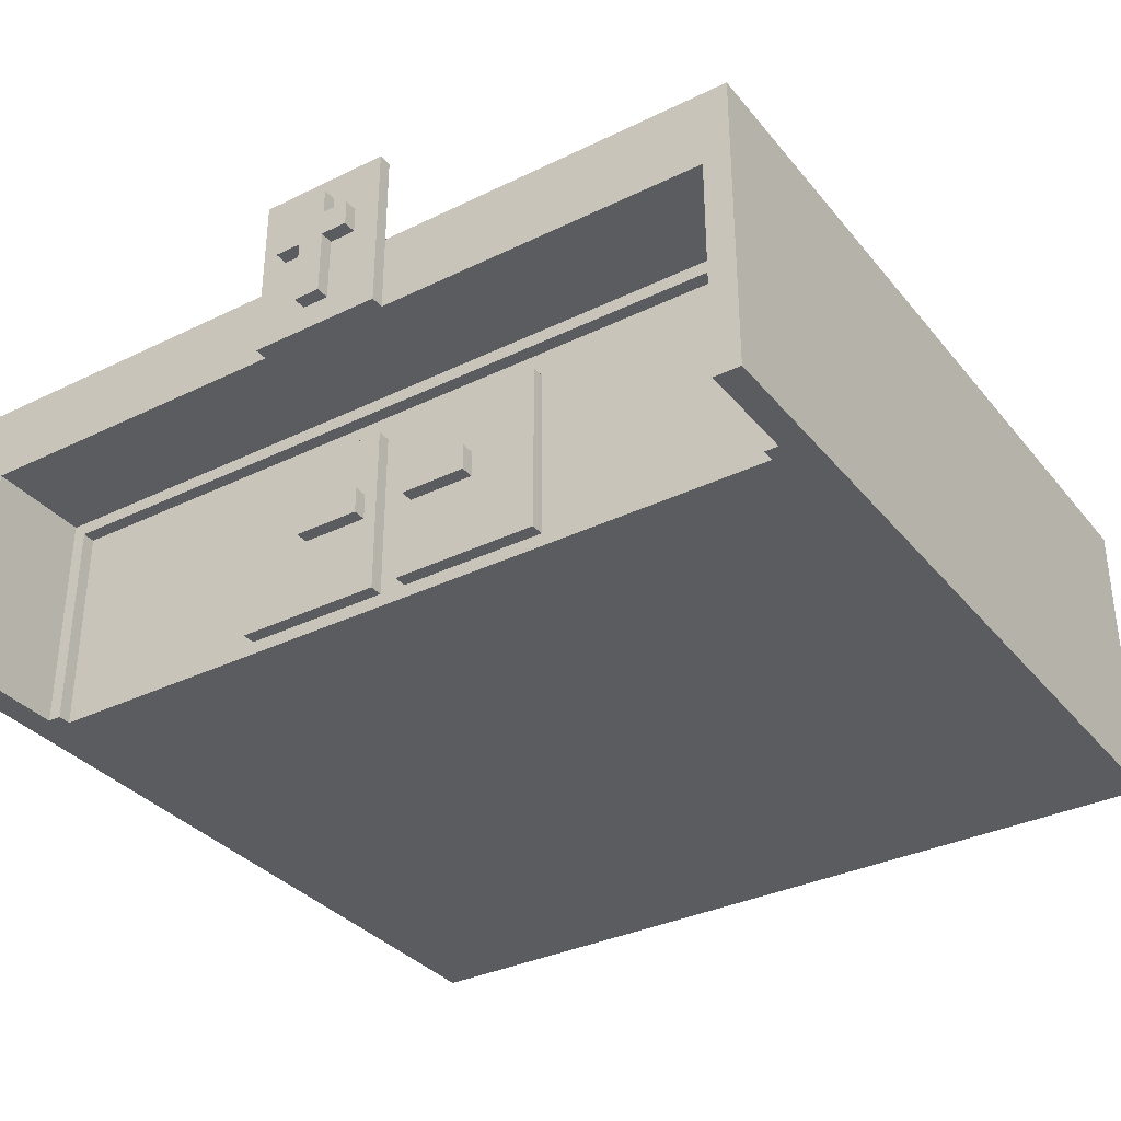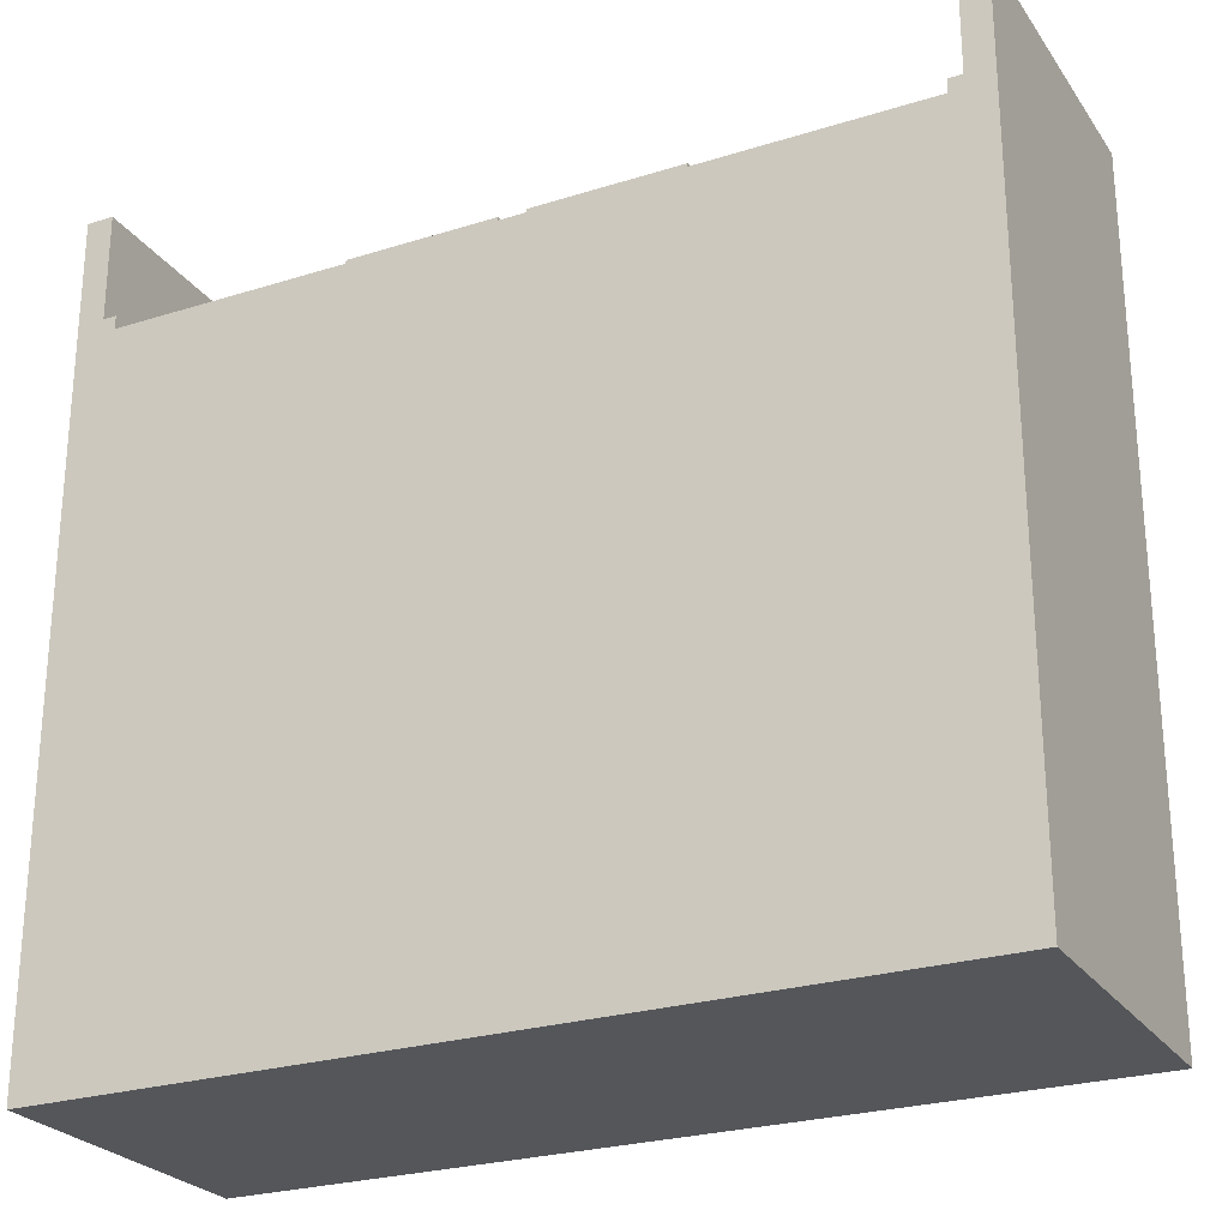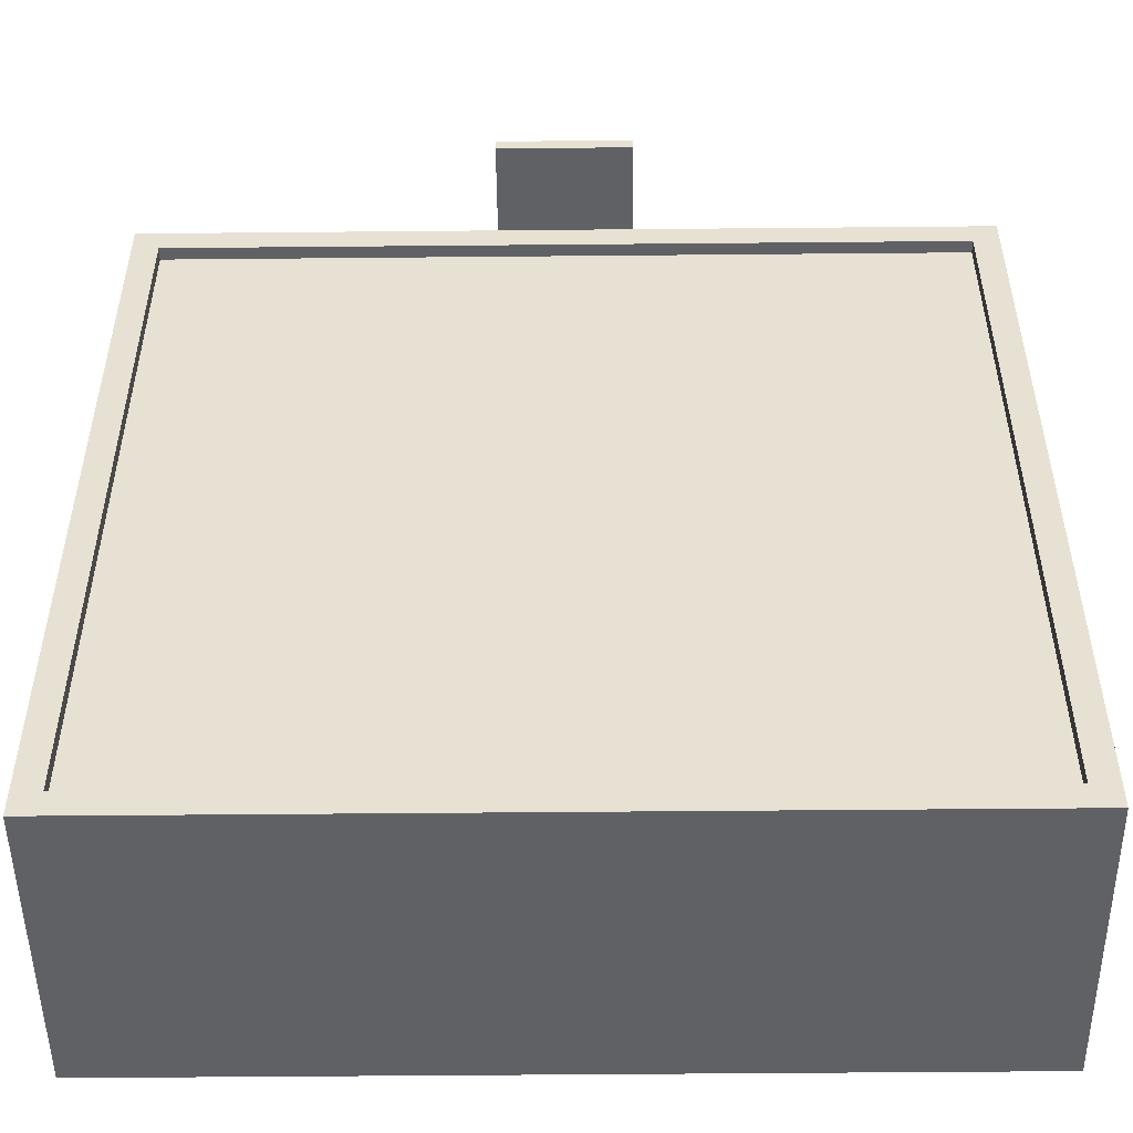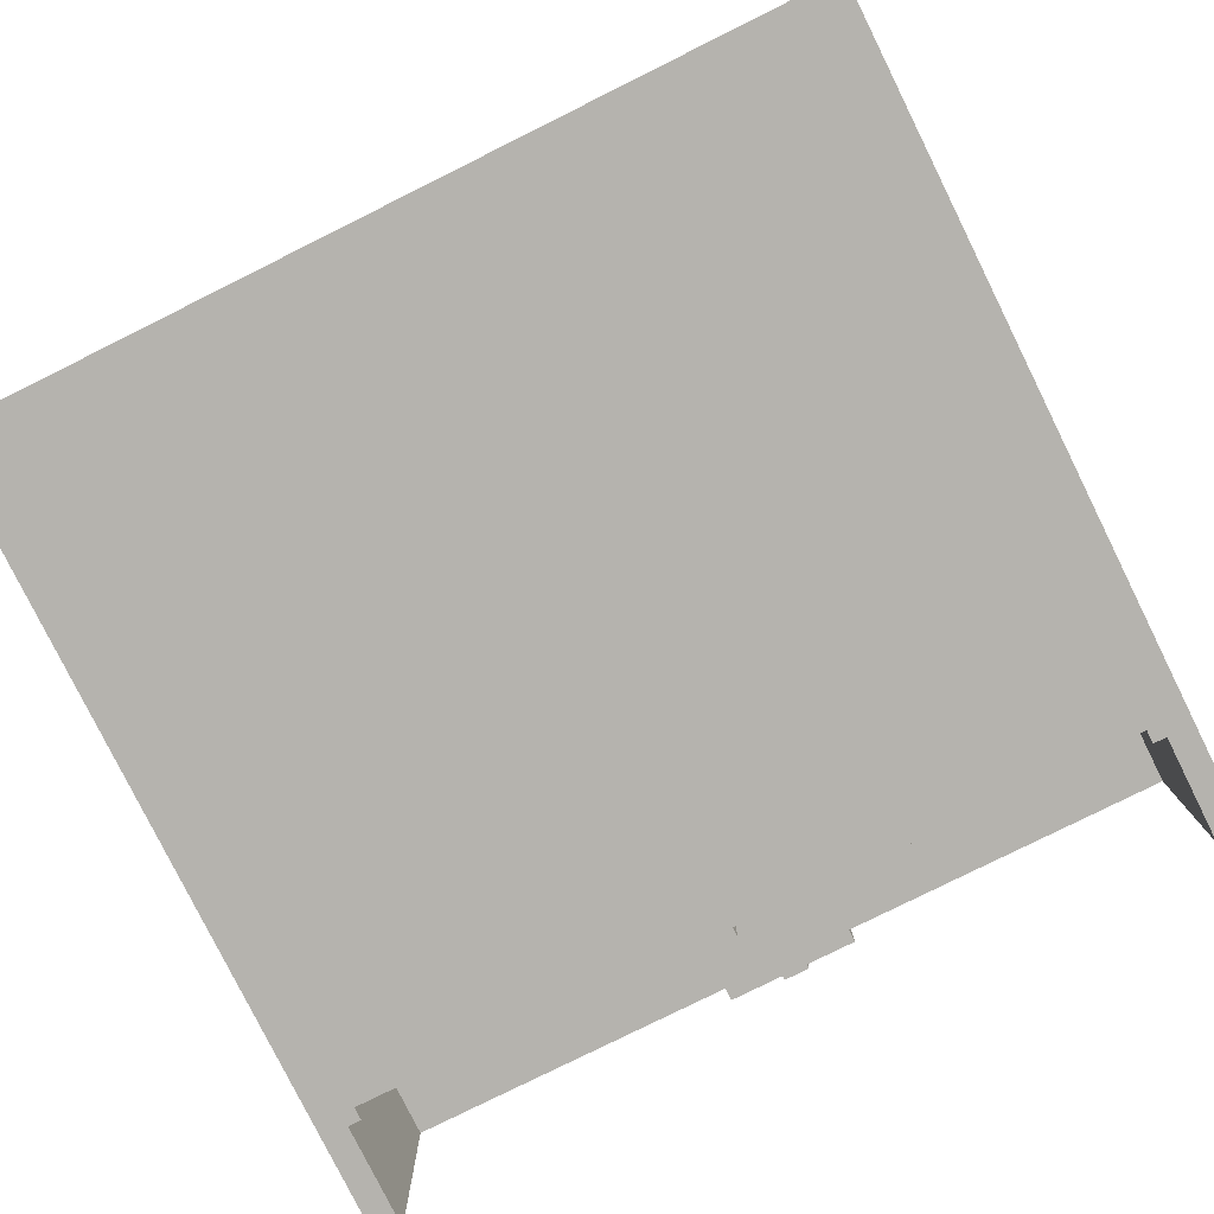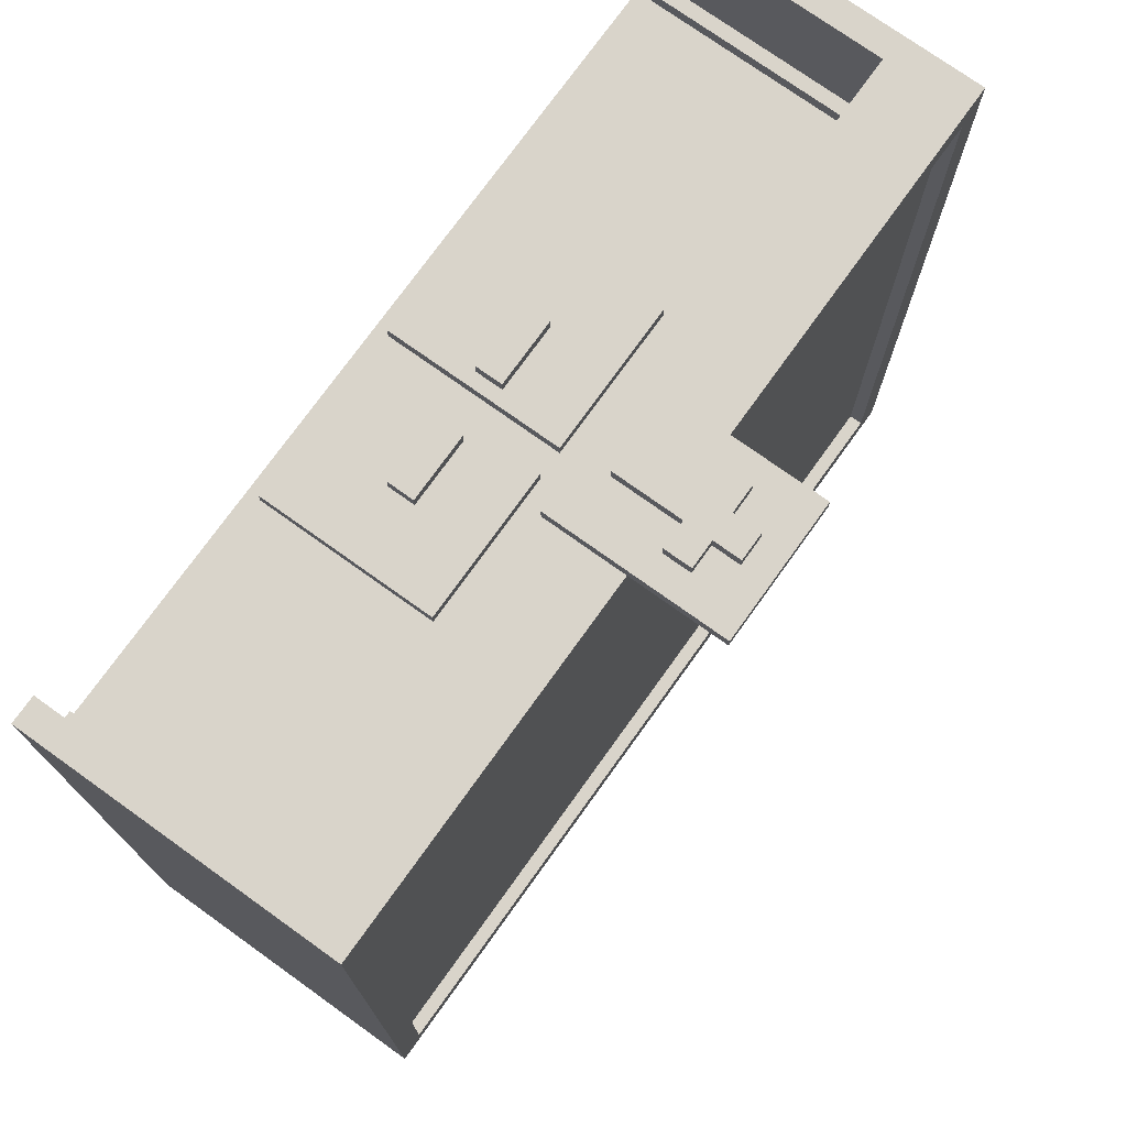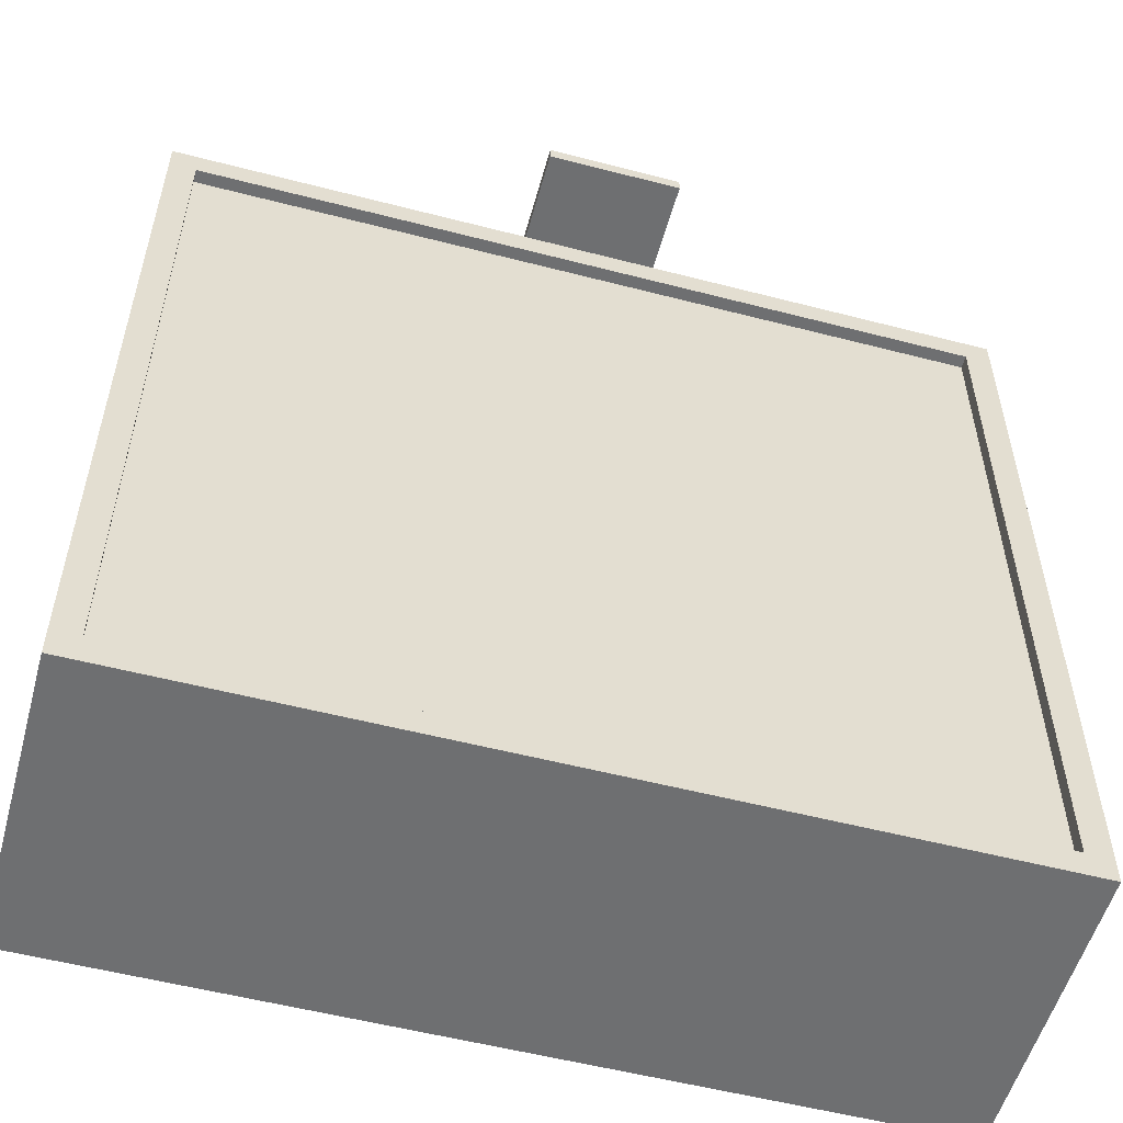
<metadata>
{"format":"obj","ext":"obj","renderer":"f3d","projection":"perspective","resolution":1024,"background":"white","views":[{"elev":-34.2,"azim":33.3,"up":"+Y"},{"elev":-25.6,"azim":26.7,"up":"+Z"},{"elev":-50.3,"azim":-179.4,"up":"+Z"},{"elev":-79.9,"azim":-153.6,"up":"+Y"},{"elev":74.8,"azim":125.6,"up":"+Z"},{"elev":-54.6,"azim":164.6,"up":"+Z"}]}
</metadata>
<code>
v -32 0 29
v -32 0 -32
v -32 23 29
v -32 23 -32
v -12 1 21
v -12 1 20
v -12 14 21
v -12 14 20
v -7 7 22
v -7 7 21
v -7 9 22
v -7 9 21
v -5 17 30
v -5 17 29
v -5 23 29
v -5 30 30
v -5 30 29
v -3 24 31
v -3 24 30
v -3 26 31
v -3 26 30
v -1 19 31
v -1 19 30
v -1 24 31
v -1 24 30
v -1 26 31
v -1 26 30
v -1 28 31
v -1 28 30
v 1 1 21
v 1 1 20
v 1 14 21
v 1 14 20
v 2 7 22
v 2 7 21
v 2 9 22
v 2 9 21
v 29 0 21
v 29 0 20
v 29 16 21
v 29 16 20
v 30 0 29
v 30 0 28
v 30 0 21
v 30 17 29
v 30 17 28
v 30 17 21
v 30 22 27
v 30 22 -30
v 30 23 27
v 30 23 -30
v -30 0 29
v -30 0 28
v -30 0 21
v -30 17 29
v -30 17 28
v -30 17 21
v -30 22 27
v -30 22 -30
v -30 23 27
v -30 23 -30
v -29 0 21
v -29 0 20
v -29 16 21
v -29 16 20
v -2 7 22
v -2 7 21
v -2 9 22
v -2 9 21
v -1 1 21
v -1 1 20
v -1 14 21
v -1 14 20
v 1 19 31
v 1 19 30
v 1 24 31
v 1 24 30
v 1 26 31
v 1 26 30
v 1 28 31
v 1 28 30
v 3 24 31
v 3 24 30
v 3 26 31
v 3 26 30
v 5 17 30
v 5 17 29
v 5 23 29
v 5 30 30
v 5 30 29
v 7 7 22
v 7 7 21
v 7 9 22
v 7 9 21
v 12 1 21
v 12 1 20
v 12 14 21
v 12 14 20
v 32 0 29
v 32 0 -32
v 32 23 29
v 32 23 -32
v -3 24 31
v -3 26 31
v -1 19 31
v -1 24 31
v -1 26 31
v -1 28 31
v 1 19 31
v 1 24 31
v 1 26 31
v 1 28 31
v 3 24 31
v 3 26 31
v -5 17 30
v -5 30 30
v -3 24 30
v -3 26 30
v -1 19 30
v -1 24 30
v -1 26 30
v -1 28 30
v 1 19 30
v 1 24 30
v 1 26 30
v 1 28 30
v 3 24 30
v 3 26 30
v 5 17 30
v 5 30 30
v -32 0 29
v -32 23 29
v -30 0 29
v -30 17 29
v -5 17 29
v -5 23 29
v 5 17 29
v 5 23 29
v 30 0 29
v 30 17 29
v 32 0 29
v 32 23 29
v -7 7 22
v -7 9 22
v -2 7 22
v -2 9 22
v 2 7 22
v 2 9 22
v 7 7 22
v 7 9 22
v -30 0 21
v -30 17 21
v -29 0 21
v -29 16 21
v -12 1 21
v -12 14 21
v -7 7 21
v -7 9 21
v -2 7 21
v -2 9 21
v -1 1 21
v -1 14 21
v 1 1 21
v 1 14 21
v 2 7 21
v 2 9 21
v 7 7 21
v 7 9 21
v 12 1 21
v 12 14 21
v 29 0 21
v 29 16 21
v 30 0 21
v 30 17 21
v -29 0 20
v -29 16 20
v -28 0 20
v -28 15 20
v -27 3 20
v -27 13 20
v -26 2 20
v -26 3 20
v -26 13 20
v -26 14 20
v -24 2 20
v -24 3 20
v -24 13 20
v -24 14 20
v -23 3 20
v -23 13 20
v -22 0 20
v -22 15 20
v -20 0 20
v -20 15 20
v -19 3 20
v -19 13 20
v -18 2 20
v -18 3 20
v -18 13 20
v -18 14 20
v -16 2 20
v -16 3 20
v -16 13 20
v -16 14 20
v -15 3 20
v -15 13 20
v -14 0 20
v -14 15 20
v -13 0 20
v -13 15 20
v -12 1 20
v -12 14 20
v -1 1 20
v -1 14 20
v 1 1 20
v 1 14 20
v 12 1 20
v 12 14 20
v 13 0 20
v 13 15 20
v 14 0 20
v 14 15 20
v 15 3 20
v 15 13 20
v 16 2 20
v 16 3 20
v 16 13 20
v 16 14 20
v 18 2 20
v 18 3 20
v 18 13 20
v 18 14 20
v 19 3 20
v 19 13 20
v 20 0 20
v 20 15 20
v 22 0 20
v 22 15 20
v 23 3 20
v 23 13 20
v 24 2 20
v 24 3 20
v 24 13 20
v 24 14 20
v 26 2 20
v 26 3 20
v 26 13 20
v 26 14 20
v 27 3 20
v 27 13 20
v 28 0 20
v 28 15 20
v 29 0 20
v 29 16 20
v -30 22 -30
v -30 23 -30
v 30 22 -30
v 30 23 -30
v -5 23 29
v -5 30 29
v 5 23 29
v 5 30 29
v -30 22 27
v -30 23 27
v 30 22 27
v 30 23 27
v -32 0 -32
v -32 23 -32
v 32 0 -32
v 32 23 -32
v -32 0 29
v -30 0 29
v 30 0 29
v 32 0 29
v -31 0 28
v -30 0 28
v 30 0 28
v 31 0 28
v -31 0 21
v -30 0 21
v -29 0 21
v 29 0 21
v 30 0 21
v 31 0 21
v -30 0 20
v -29 0 20
v -28 0 20
v -22 0 20
v -20 0 20
v -14 0 20
v -13 0 20
v 13 0 20
v 14 0 20
v 20 0 20
v 22 0 20
v 28 0 20
v 29 0 20
v 30 0 20
v -29 0 19
v -28 0 19
v -22 0 19
v -20 0 19
v -14 0 19
v -13 0 19
v 13 0 19
v 14 0 19
v 20 0 19
v 22 0 19
v 28 0 19
v 29 0 19
v -31 0 -31
v 31 0 -31
v -32 0 -32
v 32 0 -32
v -12 1 21
v -1 1 21
v 1 1 21
v 12 1 21
v -12 1 20
v -1 1 20
v 1 1 20
v 12 1 20
v -7 7 22
v -2 7 22
v 2 7 22
v 7 7 22
v -7 7 21
v -2 7 21
v 2 7 21
v 7 7 21
v -29 16 21
v 29 16 21
v -29 16 20
v 29 16 20
v -5 17 30
v 5 17 30
v -30 17 29
v -5 17 29
v 5 17 29
v 30 17 29
v -30 17 28
v -5 17 28
v 5 17 28
v 30 17 28
v -30 17 21
v 30 17 21
v -1 19 31
v 1 19 31
v -1 19 30
v 1 19 30
v -3 24 31
v -1 24 31
v 1 24 31
v 3 24 31
v -3 24 30
v -1 24 30
v 1 24 30
v 3 24 30
v -7 9 22
v -2 9 22
v 2 9 22
v 7 9 22
v -7 9 21
v -2 9 21
v 2 9 21
v 7 9 21
v -12 14 21
v -1 14 21
v 1 14 21
v 12 14 21
v -12 14 20
v -1 14 20
v 1 14 20
v 12 14 20
v -30 22 27
v 30 22 27
v -30 22 -30
v 30 22 -30
v -32 23 29
v -5 23 29
v 5 23 29
v 32 23 29
v -31 23 28
v -5 23 28
v 5 23 28
v 31 23 28
v -30 23 27
v 30 23 27
v -30 23 -30
v 30 23 -30
v -31 23 -31
v 31 23 -31
v -32 23 -32
v 32 23 -32
v -3 26 31
v -1 26 31
v 1 26 31
v 3 26 31
v -3 26 30
v -1 26 30
v 1 26 30
v 3 26 30
v -1 28 31
v 1 28 31
v -1 28 30
v 1 28 30
v -5 30 30
v 5 30 30
v -5 30 29
v 5 30 29
f 3 2 1
f 4 2 3
f 7 6 5
f 8 6 7
f 11 10 9
f 12 10 11
f 15 14 13
f 16 15 13
f 17 15 16
f 20 19 18
f 21 19 20
f 24 23 22
f 25 23 24
f 28 27 26
f 29 27 28
f 32 31 30
f 33 31 32
f 36 35 34
f 37 35 36
f 40 39 38
f 41 39 40
f 45 43 42
f 46 44 43
f 46 43 45
f 47 44 46
f 50 49 48
f 51 49 50
f 52 53 55
f 53 54 56
f 55 53 56
f 56 54 57
f 58 59 60
f 60 59 61
f 62 63 64
f 64 63 65
f 66 67 68
f 68 67 69
f 70 71 72
f 72 71 73
f 74 75 76
f 76 75 77
f 78 79 80
f 80 79 81
f 82 83 84
f 84 83 85
f 86 87 88
f 86 88 89
f 89 88 90
f 91 92 93
f 93 92 94
f 95 96 97
f 97 96 98
f 99 100 101
f 101 100 102
f 106 104 103
f 107 104 106
f 109 106 105
f 109 108 107
f 109 107 106
f 110 108 109
f 111 108 110
f 112 108 111
f 113 111 110
f 114 111 113
f 117 116 115
f 118 116 117
f 119 117 115
f 120 117 119
f 121 116 118
f 122 116 121
f 123 119 115
f 126 116 122
f 127 124 123
f 128 126 125
f 129 127 123
f 129 128 127
f 129 123 115
f 130 126 128
f 130 128 129
f 130 116 126
f 133 132 131
f 134 132 133
f 135 132 134
f 136 132 135
f 140 138 137
f 141 140 139
f 142 138 140
f 142 140 141
f 145 144 143
f 146 144 145
f 149 148 147
f 150 148 149
f 153 152 151
f 154 152 153
f 157 156 155
f 158 156 157
f 159 157 155
f 160 156 158
f 161 159 155
f 161 160 159
f 162 156 160
f 162 160 161
f 165 164 163
f 166 164 165
f 167 165 163
f 168 164 166
f 169 167 163
f 169 168 167
f 170 164 168
f 170 168 169
f 172 152 154
f 173 172 171
f 174 152 172
f 174 172 173
f 177 176 175
f 178 176 177
f 179 178 177
f 180 178 179
f 181 179 177
f 182 180 179
f 182 179 181
f 183 178 180
f 183 180 182
f 184 178 183
f 185 182 181
f 185 181 177
f 185 184 183
f 185 183 182
f 186 184 185
f 187 184 186
f 188 178 184
f 188 184 187
f 189 187 186
f 189 186 185
f 190 188 187
f 190 187 189
f 191 185 177
f 191 189 185
f 191 190 189
f 192 176 178
f 192 190 191
f 192 178 188
f 192 188 190
f 193 192 191
f 194 176 192
f 194 192 193
f 195 194 193
f 196 194 195
f 197 195 193
f 198 196 195
f 198 195 197
f 199 194 196
f 199 196 198
f 200 194 199
f 201 198 197
f 201 197 193
f 201 200 199
f 201 199 198
f 202 200 201
f 203 200 202
f 204 194 200
f 204 200 203
f 205 203 202
f 205 202 201
f 206 204 203
f 206 203 205
f 207 201 193
f 207 205 201
f 207 206 205
f 208 176 194
f 208 206 207
f 208 194 204
f 208 204 206
f 209 208 207
f 210 176 208
f 210 208 209
f 211 210 209
f 212 210 211
f 213 211 209
f 214 210 212
f 215 213 209
f 215 214 213
f 216 210 214
f 216 214 215
f 217 215 209
f 218 210 216
f 219 217 209
f 219 218 217
f 220 176 210
f 220 218 219
f 220 210 218
f 221 220 219
f 222 176 220
f 222 220 221
f 223 222 221
f 224 222 223
f 225 223 221
f 226 224 223
f 226 223 225
f 227 222 224
f 227 224 226
f 228 222 227
f 229 226 225
f 229 225 221
f 229 228 227
f 229 227 226
f 230 228 229
f 231 228 230
f 232 222 228
f 232 228 231
f 233 231 230
f 233 230 229
f 234 232 231
f 234 231 233
f 235 229 221
f 235 233 229
f 235 234 233
f 236 176 222
f 236 234 235
f 236 222 232
f 236 232 234
f 237 236 235
f 238 176 236
f 238 236 237
f 239 238 237
f 240 238 239
f 241 239 237
f 242 240 239
f 242 239 241
f 243 238 240
f 243 240 242
f 244 238 243
f 245 242 241
f 245 241 237
f 245 244 243
f 245 243 242
f 246 244 245
f 247 244 246
f 248 238 244
f 248 244 247
f 249 247 246
f 249 246 245
f 250 248 247
f 250 247 249
f 251 245 237
f 251 249 245
f 251 250 249
f 252 176 238
f 252 250 251
f 252 238 248
f 252 248 250
f 253 252 251
f 254 176 252
f 254 252 253
f 257 256 255
f 258 256 257
f 259 260 261
f 261 260 262
f 263 264 265
f 265 264 266
f 267 268 269
f 269 268 270
f 275 272 271
f 276 272 275
f 277 274 273
f 278 274 277
f 279 276 275
f 279 275 271
f 280 276 279
f 283 278 277
f 284 274 278
f 284 278 283
f 285 281 280
f 285 280 279
f 286 281 285
f 297 283 282
f 298 284 283
f 298 283 297
f 299 286 285
f 299 287 286
f 300 288 287
f 300 287 299
f 301 289 288
f 301 288 300
f 302 290 289
f 302 289 301
f 303 291 290
f 303 290 302
f 304 292 291
f 304 291 303
f 305 293 292
f 305 292 304
f 306 294 293
f 306 293 305
f 307 295 294
f 307 294 306
f 308 296 295
f 308 295 307
f 309 297 296
f 309 296 308
f 310 298 297
f 310 297 309
f 311 307 306
f 311 279 271
f 311 310 309
f 311 308 307
f 311 306 305
f 311 305 304
f 311 304 303
f 311 303 302
f 311 302 301
f 311 301 300
f 311 300 299
f 311 299 285
f 311 309 308
f 311 285 279
f 312 298 310
f 312 310 311
f 312 274 284
f 312 284 298
f 313 311 271
f 313 312 311
f 314 274 312
f 314 312 313
f 319 316 315
f 320 316 319
f 321 318 317
f 322 318 321
f 327 324 323
f 328 324 327
f 329 326 325
f 330 326 329
f 333 332 331
f 334 332 333
f 338 336 335
f 339 336 338
f 341 338 337
f 342 339 338
f 342 338 341
f 343 340 339
f 343 339 342
f 344 340 343
f 345 342 341
f 345 343 342
f 345 344 343
f 346 344 345
f 349 348 347
f 350 348 349
f 355 352 351
f 356 352 355
f 357 354 353
f 358 354 357
f 359 360 363
f 363 360 364
f 361 362 365
f 365 362 366
f 367 368 371
f 371 368 372
f 369 370 373
f 373 370 374
f 375 376 377
f 377 376 378
f 379 380 383
f 380 381 384
f 383 380 384
f 381 382 385
f 384 381 385
f 385 382 386
f 383 384 387
f 384 385 387
f 385 386 387
f 387 386 388
f 383 387 389
f 388 386 390
f 379 383 391
f 389 390 391
f 383 389 391
f 386 382 392
f 391 390 392
f 390 386 392
f 379 391 393
f 391 392 393
f 392 382 394
f 393 392 394
f 395 396 399
f 399 396 400
f 397 398 401
f 401 398 402
f 403 404 405
f 405 404 406
f 407 408 409
f 409 408 410

</code>
